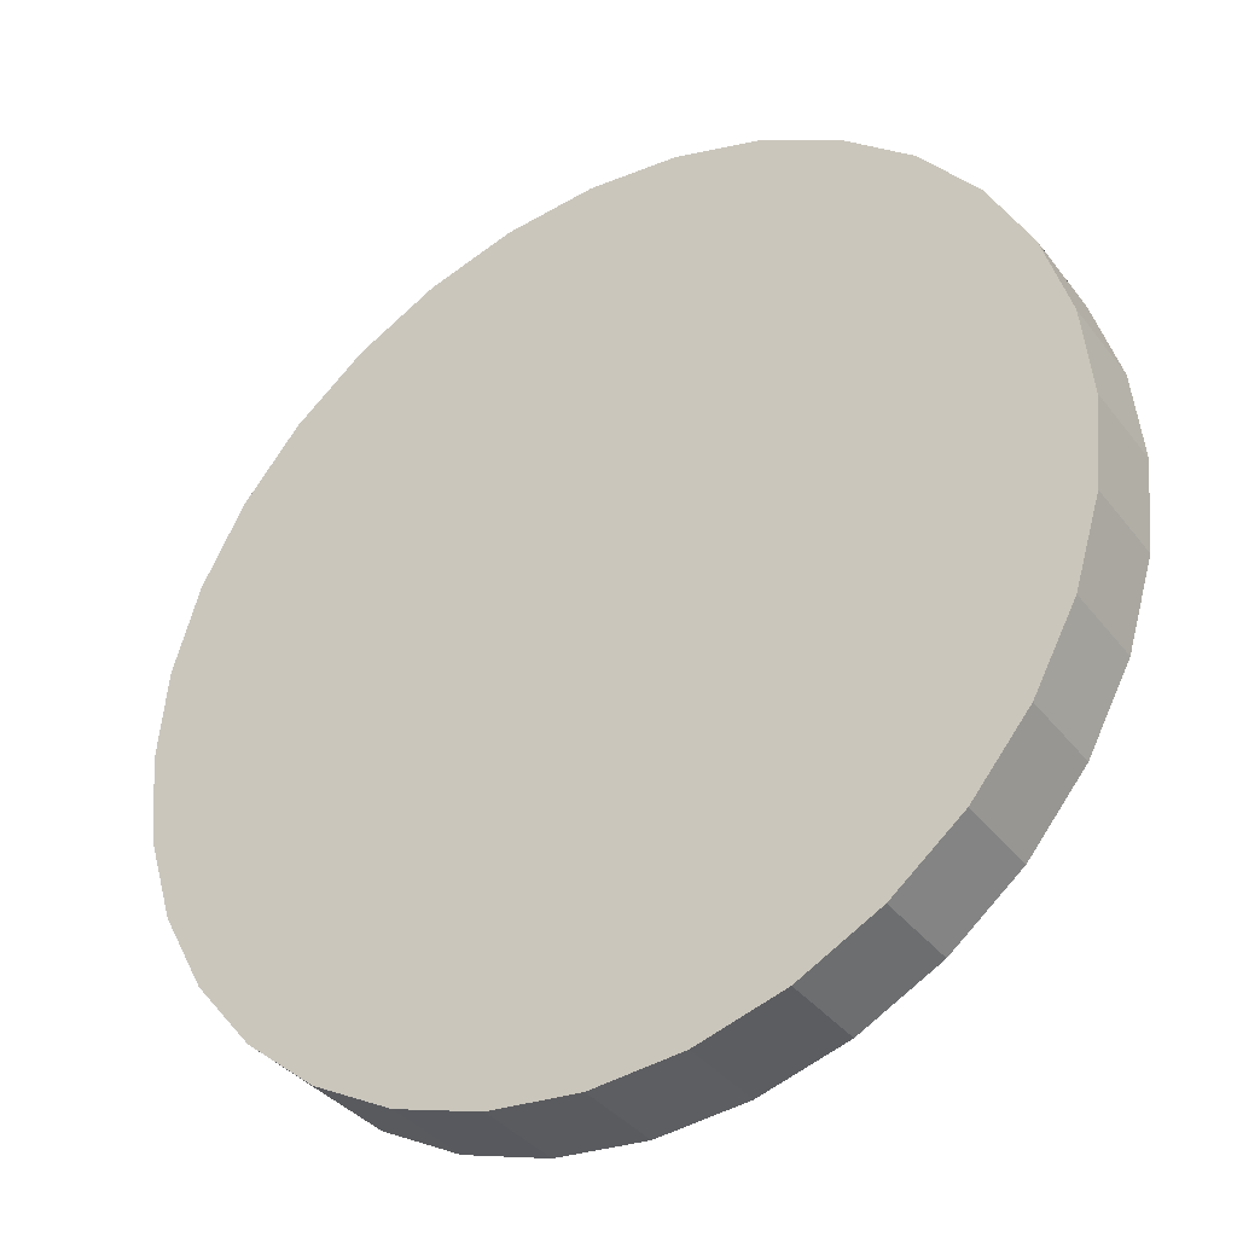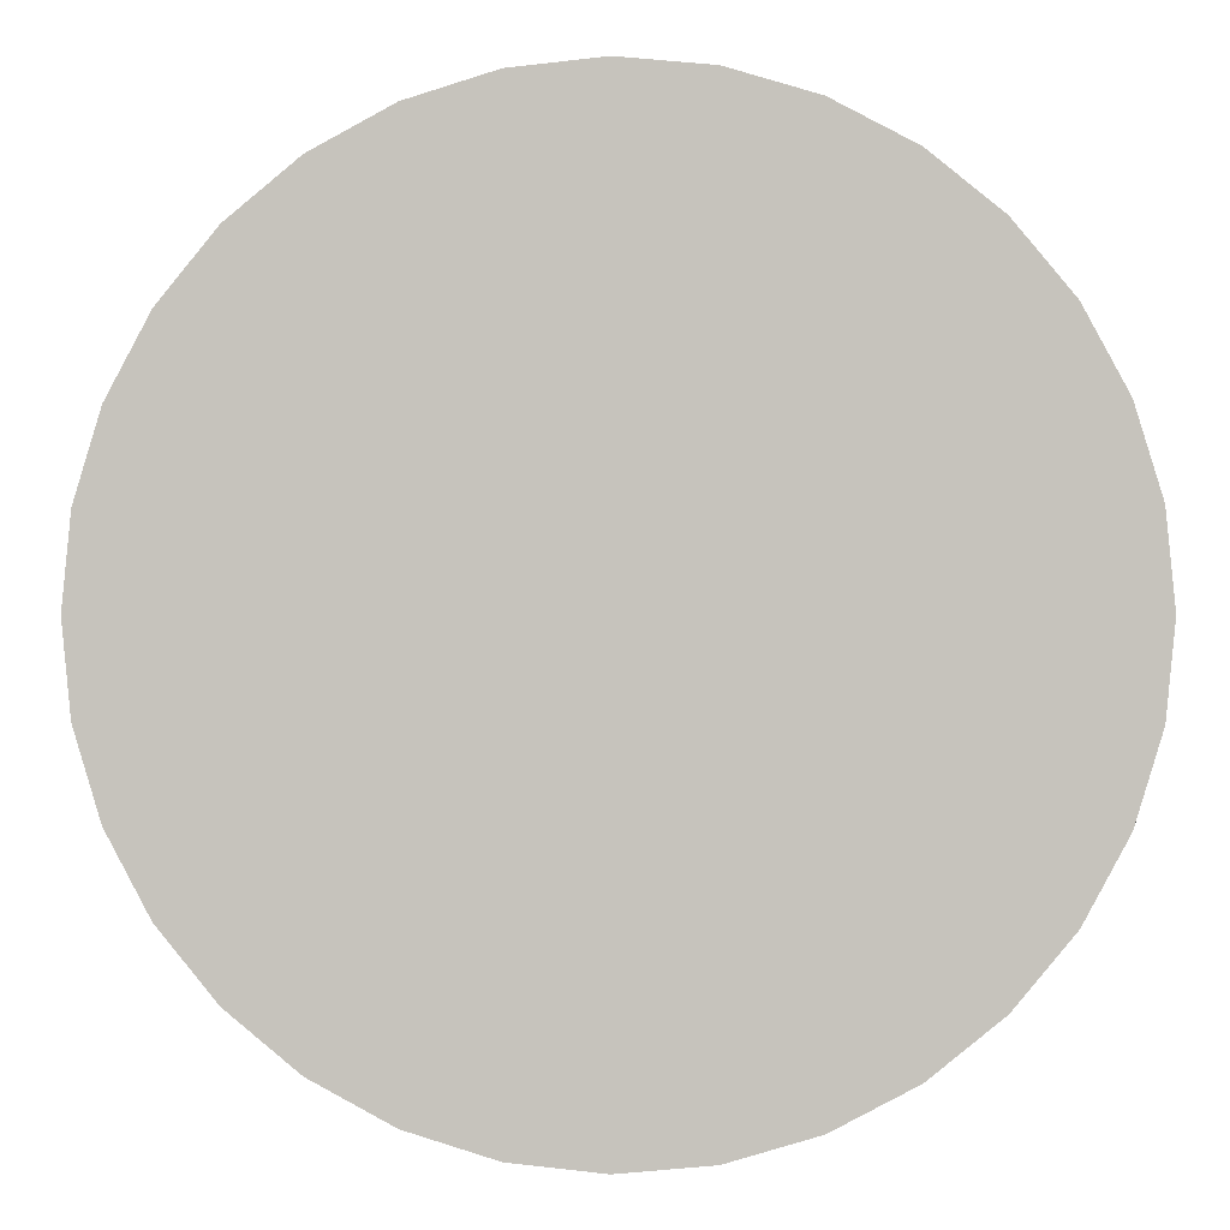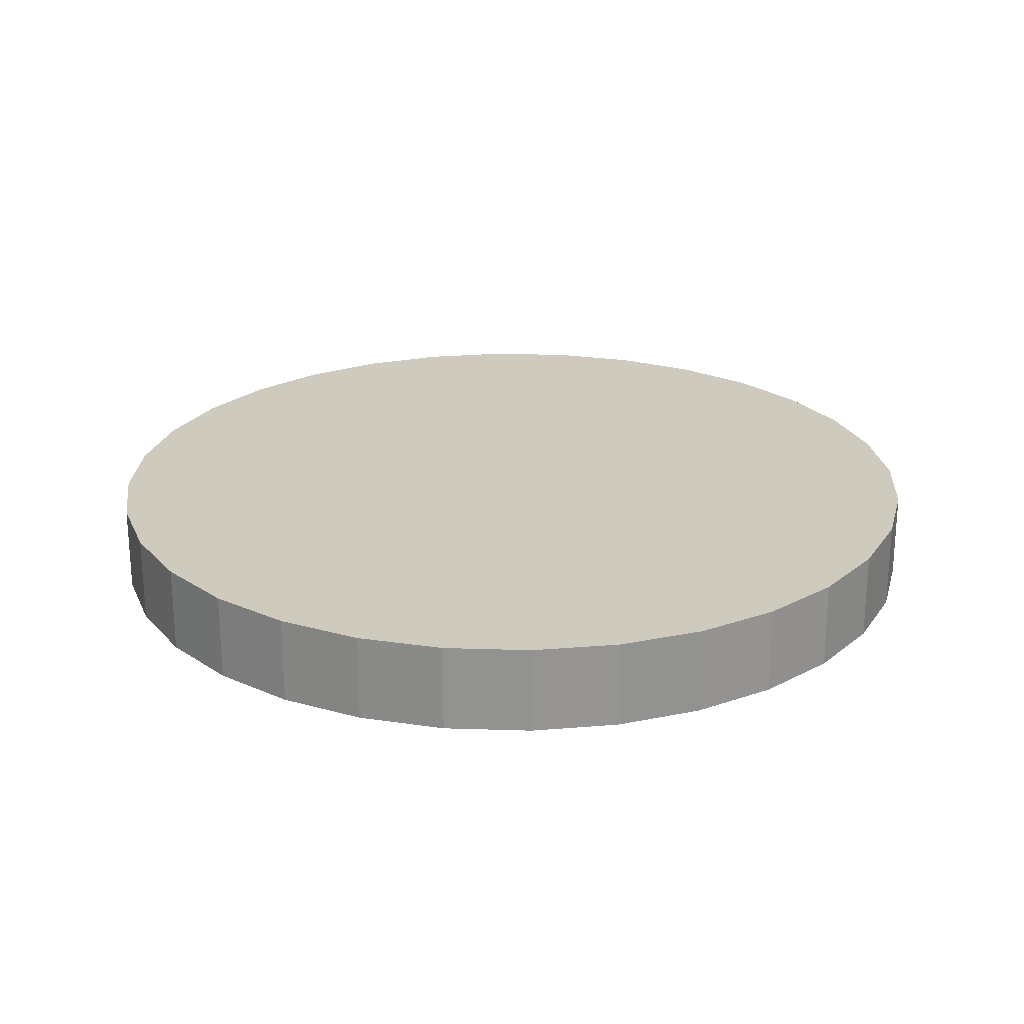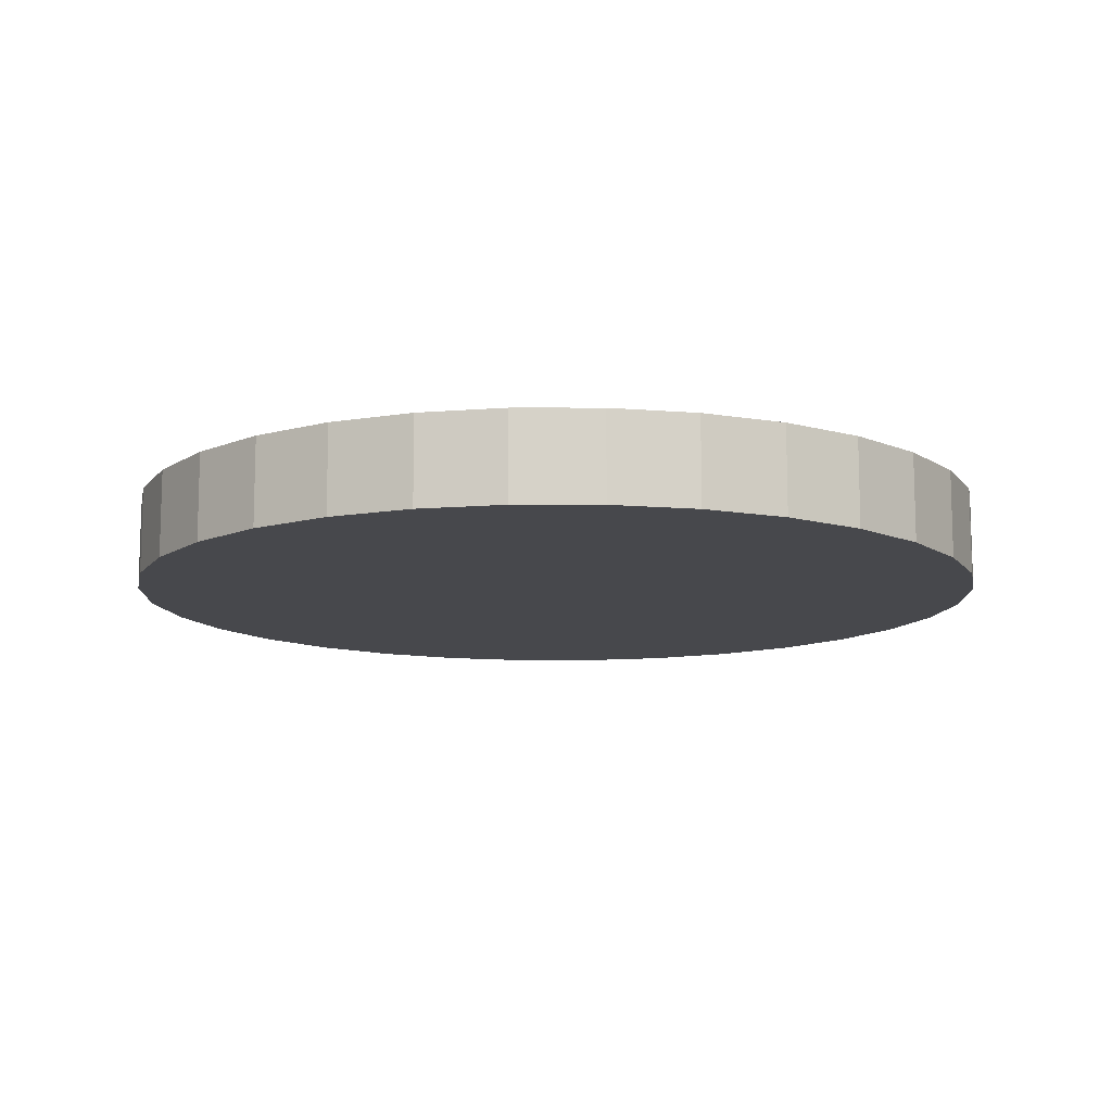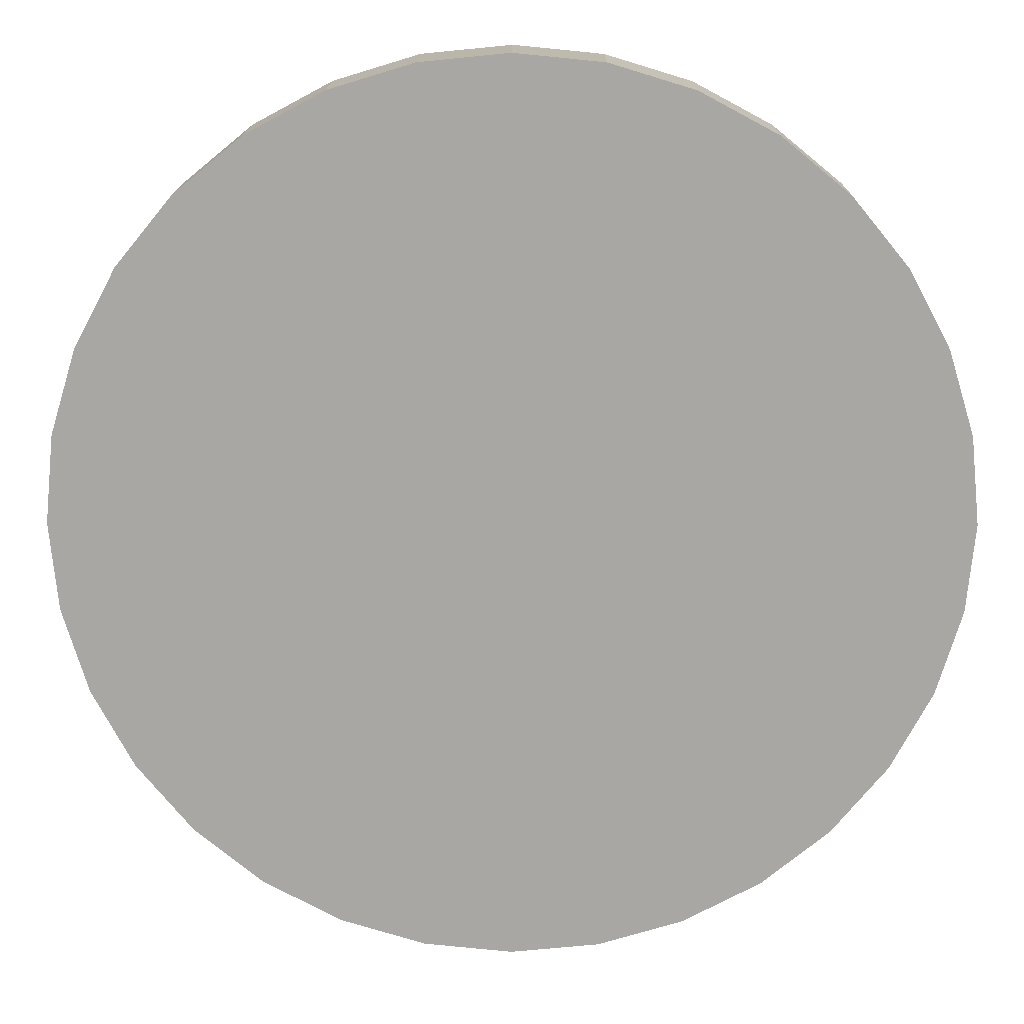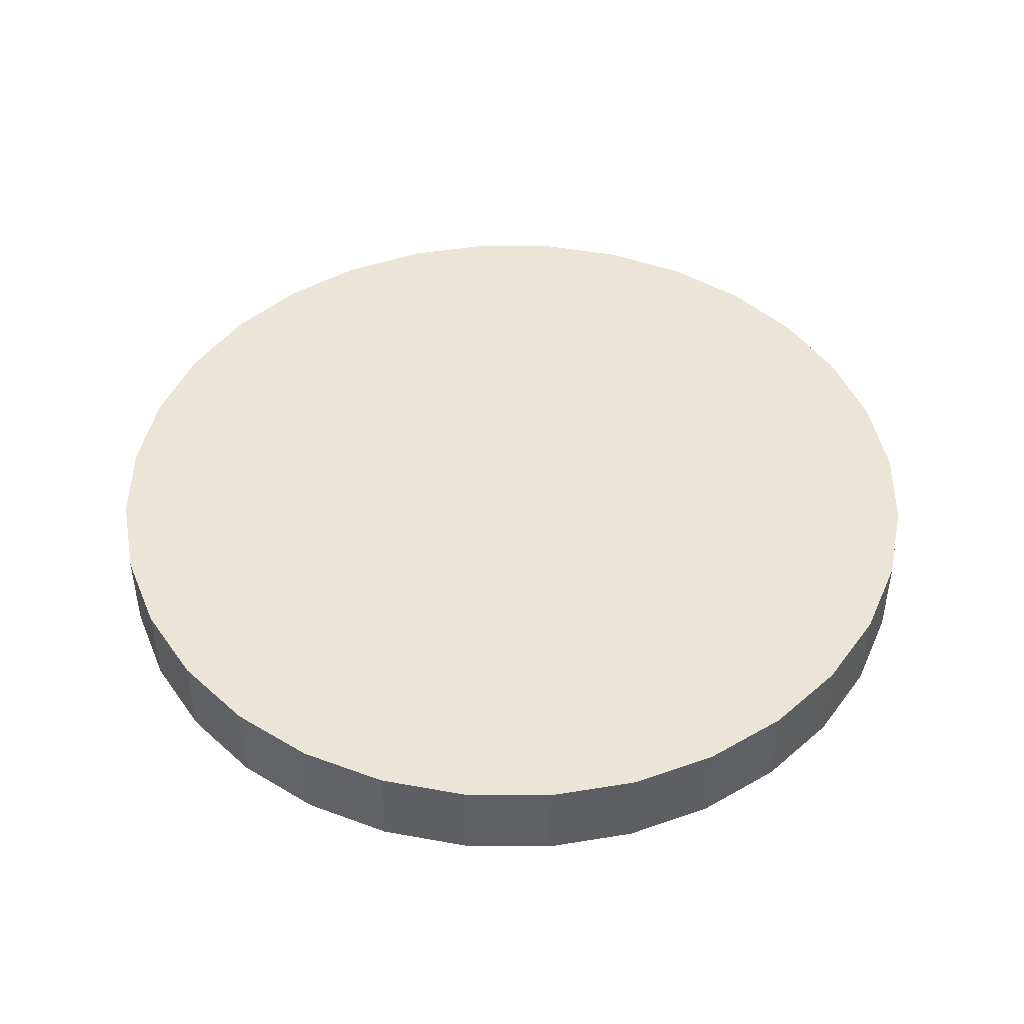
<metadata>
{"format":"obj","ext":"obj","renderer":"f3d","projection":"perspective","resolution":1024,"background":"white","views":[{"elev":-36.5,"azim":-147.4,"up":"+Z"},{"elev":-0.2,"azim":4.3,"up":"+Z"},{"elev":23.2,"azim":-160.0,"up":"+Y"},{"elev":-11.6,"azim":-50.8,"up":"+Y"},{"elev":15.2,"azim":-179.5,"up":"+Z"},{"elev":45.8,"azim":51.2,"up":"+Y"}]}
</metadata>
<code>
o Cylinder
v 0 7e-05 -1
v 0 0.2001 -1
v 0.1951 7e-05 -0.9808
v 0.1951 0.2001 -0.9808
v 0.3827 7e-05 -0.9239
v 0.3827 0.2001 -0.9239
v 0.5556 7e-05 -0.8315
v 0.5556 0.2001 -0.8315
v 0.7071 7e-05 -0.7071
v 0.7071 0.2001 -0.7071
v 0.8315 7e-05 -0.5556
v 0.8315 0.2001 -0.5556
v 0.9239 7e-05 -0.3827
v 0.9239 0.2001 -0.3827
v 0.9808 7e-05 -0.1951
v 0.9808 0.2001 -0.1951
v 1 7e-05 -0
v 1 0.2001 -0
v 0.9808 7e-05 0.1951
v 0.9808 0.2001 0.1951
v 0.9239 7e-05 0.3827
v 0.9239 0.2001 0.3827
v 0.8315 7e-05 0.5556
v 0.8315 0.2001 0.5556
v 0.7071 7e-05 0.7071
v 0.7071 0.2001 0.7071
v 0.5556 7e-05 0.8315
v 0.5556 0.2001 0.8315
v 0.3827 7e-05 0.9239
v 0.3827 0.2001 0.9239
v 0.1951 7e-05 0.9808
v 0.1951 0.2001 0.9808
v -0 7e-05 1
v -0 0.2001 1
v -0.1951 7e-05 0.9808
v -0.1951 0.2001 0.9808
v -0.3827 7e-05 0.9239
v -0.3827 0.2001 0.9239
v -0.5556 7e-05 0.8315
v -0.5556 0.2001 0.8315
v -0.7071 7e-05 0.7071
v -0.7071 0.2001 0.7071
v -0.8315 7e-05 0.5556
v -0.8315 0.2001 0.5556
v -0.9239 7e-05 0.3827
v -0.9239 0.2001 0.3827
v -0.9808 7e-05 0.1951
v -0.9808 0.2001 0.1951
v -1 7e-05 -1e-06
v -1 0.2001 -1e-06
v -0.9808 7e-05 -0.1951
v -0.9808 0.2001 -0.1951
v -0.9239 7e-05 -0.3827
v -0.9239 0.2001 -0.3827
v -0.8315 7e-05 -0.5556
v -0.8315 0.2001 -0.5556
v -0.7071 7e-05 -0.7071
v -0.7071 0.2001 -0.7071
v -0.5556 7e-05 -0.8315
v -0.5556 0.2001 -0.8315
v -0.3827 7e-05 -0.9239
v -0.3827 0.2001 -0.9239
v -0.1951 7e-05 -0.9808
v -0.1951 0.2001 -0.9808
f 2 4 3
f 4 6 5
f 6 8 7
f 8 10 9
f 10 12 11
f 12 14 13
f 14 16 15
f 16 18 17
f 18 20 19
f 20 22 21
f 22 24 23
f 24 26 25
f 26 28 27
f 28 30 29
f 30 32 31
f 32 34 33
f 34 36 35
f 36 38 37
f 38 40 39
f 40 42 41
f 42 44 43
f 44 46 45
f 46 48 47
f 48 50 49
f 50 52 51
f 52 54 53
f 54 56 55
f 56 58 57
f 58 60 59
f 60 62 61
f 22 6 54
f 64 2 1
f 62 64 63
f 31 47 63
f 1 2 3
f 3 4 5
f 5 6 7
f 7 8 9
f 9 10 11
f 11 12 13
f 13 14 15
f 15 16 17
f 17 18 19
f 19 20 21
f 21 22 23
f 23 24 25
f 25 26 27
f 27 28 29
f 29 30 31
f 31 32 33
f 33 34 35
f 35 36 37
f 37 38 39
f 39 40 41
f 41 42 43
f 43 44 45
f 45 46 47
f 47 48 49
f 49 50 51
f 51 52 53
f 53 54 55
f 55 56 57
f 57 58 59
f 59 60 61
f 2 64 4
f 38 54 50
f 58 54 60
f 58 56 54
f 54 52 50
f 50 48 46
f 61 62 63
f 38 44 40
f 34 22 36
f 30 28 32
f 26 34 28
f 26 24 22
f 22 20 18
f 28 34 32
f 14 12 10
f 10 8 6
f 64 62 54
f 22 38 36
f 46 44 50
f 44 38 50
f 34 26 22
f 22 16 10
f 16 14 10
f 6 22 10
f 6 64 54
f 64 6 4
f 22 18 16
f 44 42 40
f 22 54 38
f 54 62 60
f 63 64 1
f 63 1 3
f 3 5 7
f 11 13 9
f 47 49 59
f 15 17 19
f 21 23 25
f 27 21 25
f 27 29 31
f 31 33 35
f 37 39 43
f 39 41 43
f 43 45 47
f 13 15 63
f 55 57 53
f 57 49 53
f 63 47 61
f 63 3 7
f 13 7 9
f 31 15 27
f 49 51 53
f 47 37 43
f 15 21 27
f 47 59 61
f 7 13 63
f 31 35 37
f 31 37 47
f 49 57 59
f 63 15 31
f 15 19 21

</code>
